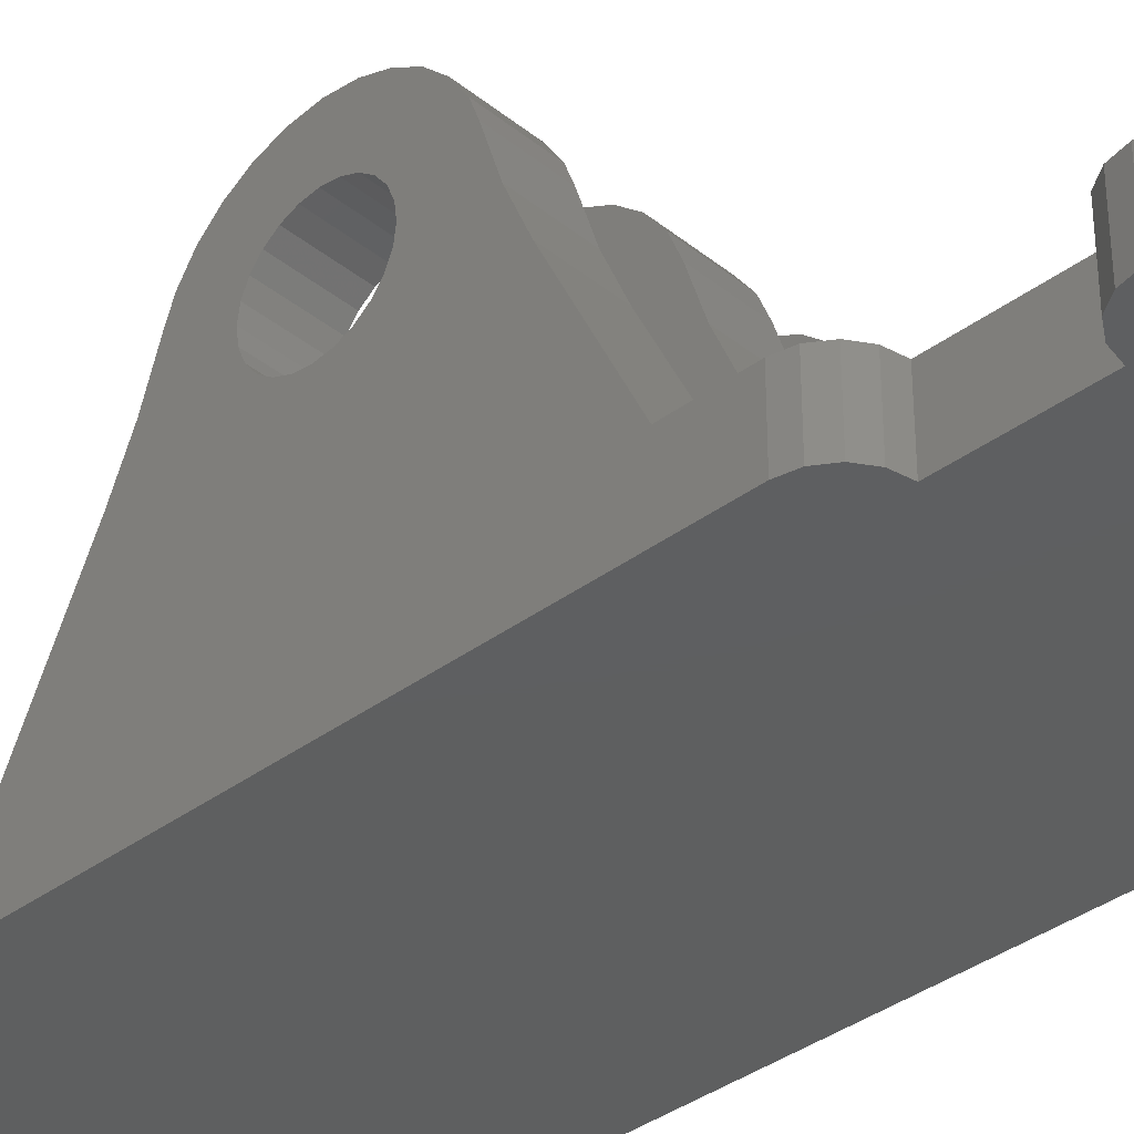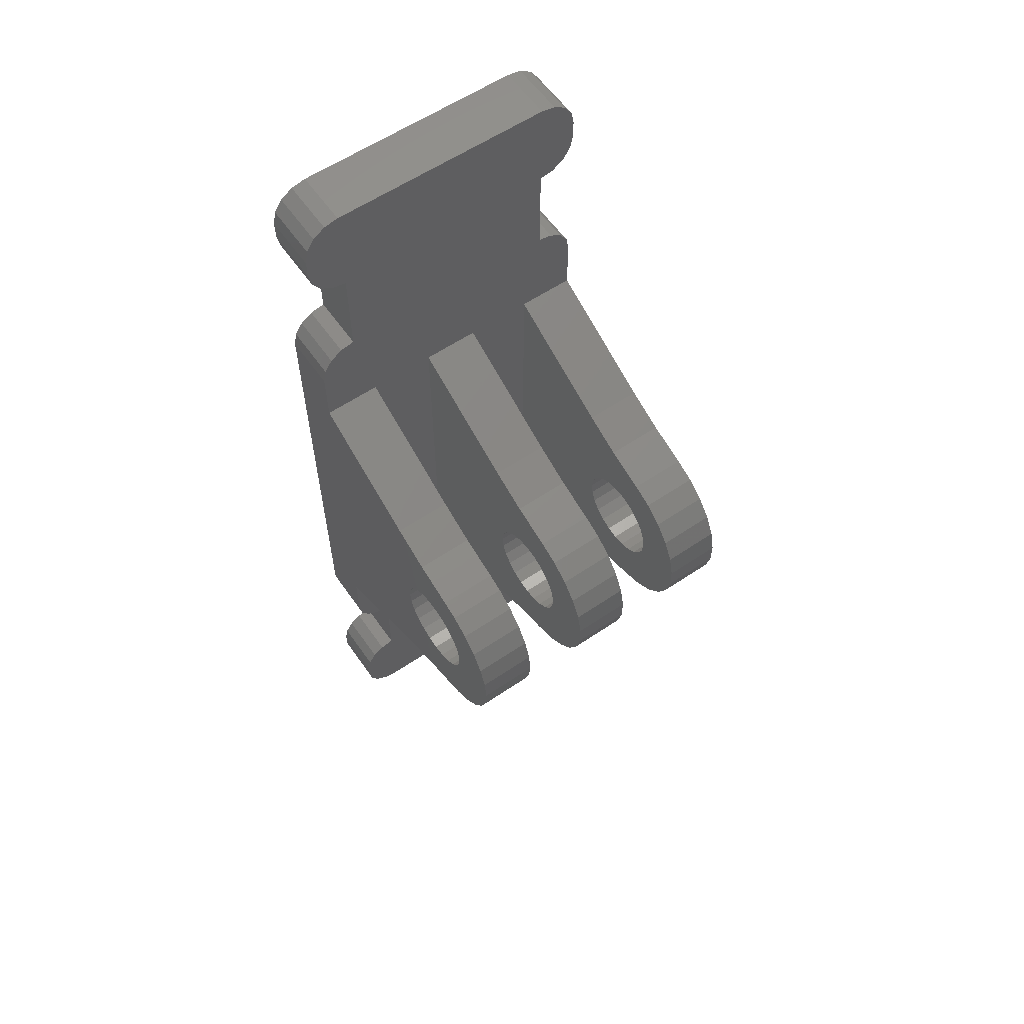
<metadata>
{"format":"stl","ext":"stl","renderer":"f3d","projection":"perspective","resolution":1024,"background":"white","views":[{"elev":-36.8,"azim":-46.1,"up":"+Z"},{"elev":59.3,"azim":-34.8,"up":"+Y"}]}
</metadata>
<code>
# stl→obj: 375 verts, 759 faces
v 1.5 10 3
v 1.5 -6.713 9.747
v 1.5 -10 3
v 1.5 -5.786 11.9
v 1.5 -1.275 10.54
v 1.5 -1.803 10.95
v 1.5 -5.066 14.13
v 1.5 -2.208 11.47
v 1.5 -4.6 15.28
v 1.5 -2.463 12.09
v 1.5 -3.876 16.29
v 1.5 -2.55 12.75
v 1.5 -2.935 17.1
v 1.5 -0.66 10.29
v 1.5 0 10.2
v 1.5 0.66 10.29
v 1.5 1.275 10.54
v 1.5 1.803 10.95
v 1.5 2.208 11.47
v 1.5 2.463 12.09
v 1.5 2.55 12.75
v 1.5 2.935 17.1
v 1.5 6.713 9.747
v 1.5 3.876 16.29
v 1.5 5.786 11.9
v 1.5 4.6 15.28
v 1.5 5.066 14.13
v 1.5 -2.463 13.41
v 1.5 -1.829 17.67
v 1.5 -2.208 14.03
v 1.5 -1.803 14.55
v 1.5 -0.6214 17.96
v 1.5 -1.275 14.96
v 1.5 -0.66 15.21
v 1.5 0 15.3
v 1.5 0.6214 17.96
v 1.5 0.66 15.21
v 1.5 1.829 17.67
v 1.5 1.275 14.96
v 1.5 1.803 14.55
v 1.5 2.208 14.03
v 1.5 2.463 13.41
v 8 23 3.525e-16
v 8 22 3
v 8 22 0
v 8 23 3
v -8 -22 3
v -8 -23 1.762e-15
v -8 -23 3
v -8 -22 1.586e-15
v -8 -2.55 12.75
v -5 -2.463 12.09
v -8 -2.463 12.09
v -5 -2.55 12.75
v -8 -2.463 13.41
v -5 -2.463 13.41
v -8 -2.208 14.03
v -5 -2.208 14.03
v -8 -1.803 14.55
v -5 -1.803 14.55
v -5 -1.275 14.96
v -8 -1.275 14.96
v -5 -0.66 15.21
v -8 -0.66 15.21
v -5 0 15.3
v -8 0 15.3
v -5 0.66 15.21
v -8 0.66 15.21
v -5 1.275 14.96
v -8 1.275 14.96
v -5 1.803 14.55
v -8 1.803 14.55
v -8 2.208 14.03
v -5 2.208 14.03
v -8 2.463 13.41
v -5 2.463 13.41
v -8 2.55 12.75
v -5 2.55 12.75
v -8 2.463 12.09
v -5 2.463 12.09
v -8 2.208 11.47
v -5 2.208 11.47
v -8 1.803 10.95
v -5 1.803 10.95
v -5 1.275 10.54
v -8 1.275 10.54
v -5 0.66 10.29
v -8 0.66 10.29
v -5 0 10.2
v -8 0 10.2
v -5 -0.66 10.29
v -8 -0.66 10.29
v -5 -1.275 10.54
v -8 -1.275 10.54
v -5 -1.803 10.95
v -8 -1.803 10.95
v -8 -2.208 11.47
v -5 -2.208 11.47
v -1.5 -2.55 12.75
v -1.5 -2.463 12.09
v -1.5 -2.463 13.41
v -1.5 -2.208 14.03
v -1.5 -1.803 14.55
v -1.5 -1.275 14.96
v -1.5 -0.66 15.21
v -1.5 0 15.3
v -1.5 0.66 15.21
v -1.5 1.275 14.96
v -1.5 1.803 14.55
v -1.5 2.208 14.03
v -1.5 2.463 13.41
v -1.5 2.55 12.75
v -1.5 2.463 12.09
v -1.5 2.208 11.47
v -1.5 1.803 10.95
v -1.5 1.275 10.54
v -1.5 0.66 10.29
v -1.5 0 10.2
v -1.5 -0.66 10.29
v -1.5 -1.275 10.54
v -1.5 -1.803 10.95
v -1.5 -2.208 11.47
v 5 -2.55 12.75
v 8 -2.463 12.09
v 5 -2.463 12.09
v 8 -2.55 12.75
v 5 -2.463 13.41
v 8 -2.463 13.41
v 5 -2.208 14.03
v 8 -2.208 14.03
v 5 -1.803 14.55
v 8 -1.803 14.55
v 8 -1.275 14.96
v 5 -1.275 14.96
v 8 -0.66 15.21
v 5 -0.66 15.21
v 8 0 15.3
v 5 0 15.3
v 8 0.66 15.21
v 5 0.66 15.21
v 8 1.275 14.96
v 5 1.275 14.96
v 8 1.803 14.55
v 5 1.803 14.55
v 5 2.208 14.03
v 8 2.208 14.03
v 5 2.463 13.41
v 8 2.463 13.41
v 5 2.55 12.75
v 8 2.55 12.75
v 5 2.463 12.09
v 8 2.463 12.09
v 5 2.208 11.47
v 8 2.208 11.47
v 5 1.803 10.95
v 8 1.803 10.95
v 8 1.275 10.54
v 5 1.275 10.54
v 8 0.66 10.29
v 5 0.66 10.29
v 8 0 10.2
v 5 0 10.2
v 8 -0.66 10.29
v 5 -0.66 10.29
v 8 -1.275 10.54
v 5 -1.275 10.54
v 8 -1.803 10.95
v 5 -1.803 10.95
v 5 -2.208 11.47
v 8 -2.208 11.47
v -8 4.73 15.03
v -5 5.066 14.13
v -8 5.066 14.13
v -5 4.73 15.03
v -8 4.105 16.02
v -5 4.105 16.02
v -8 3.273 16.85
v -5 3.273 16.85
v -5 2.278 17.48
v -8 2.278 17.48
v -5 1.168 17.87
v -8 1.168 17.87
v -5 0 18
v -8 0 18
v -5 -1.168 17.87
v -8 -1.168 17.87
v -5 -2.278 17.48
v -8 -2.278 17.48
v -5 -3.273 16.85
v -8 -3.273 16.85
v -8 -4.105 16.02
v -5 -4.105 16.02
v -8 -4.73 15.03
v -5 -4.73 15.03
v -1.5 4.6 15.28
v -1.5 5.066 14.13
v -1.5 3.876 16.29
v -1.5 2.935 17.1
v -1.5 1.829 17.67
v -1.5 0.6214 17.96
v -1.5 -0.6214 17.96
v -1.5 -1.829 17.67
v -1.5 -2.935 17.1
v -1.5 -3.876 16.29
v -1.5 -4.6 15.28
v -1.5 -5.066 14.13
v 5 4.6 15.28
v 8 5.066 14.13
v 5 5.066 14.13
v 8 4.6 15.28
v 5 3.876 16.29
v 8 3.876 16.29
v 8 2.935 17.1
v 5 2.935 17.1
v 8 1.829 17.67
v 5 1.829 17.67
v 8 0.6214 17.96
v 5 0.6214 17.96
v 8 -0.6214 17.96
v 5 -0.6214 17.96
v 8 -1.829 17.67
v 5 -1.829 17.67
v 8 -2.935 17.1
v 5 -2.935 17.1
v 8 -3.876 16.29
v 5 -3.876 16.29
v 5 -4.6 15.28
v 8 -4.6 15.28
v 5 -5.066 14.13
v 8 -5.066 14.13
v 5 6.713 9.747
v 8 10 3
v 5 10 3
v 8 6.713 9.747
v -1.5 6.713 9.747
v -1.5 10 3
v -8 6.713 9.747
v -5 10 3
v -8 10 3
v -5 6.713 9.747
v -5 -6.713 9.747
v -8 -10 3
v -5 -10 3
v -8 -6.713 9.747
v -1.5 -10 3
v -1.5 -6.713 9.747
v 8 -6.713 9.747
v 5 -10 3
v 8 -10 3
v 5 -6.713 9.747
v 5 -5.786 11.9
v 8 -5.786 11.9
v -1.5 -5.786 11.9
v -5 -5.786 11.9
v -8 -5.786 11.9
v 5 5.786 11.9
v 8 5.786 11.9
v -1.5 5.786 11.9
v -8 5.786 11.9
v -5 5.786 11.9
v -8 -5.066 14.13
v -5 -5.066 14.13
v -7.848 -21.23 1.586e-15
v -7.848 -23.77 1.762e-15
v -7.414 -20.59 1.586e-15
v -7.414 -24.41 1.762e-15
v -6.765 -20.15 1.586e-15
v -6.765 -24.85 1.762e-15
v -6 -20 1.79e-15
v -6 -25 1.762e-15
v -7.848 13.77 1.939e-15
v -8 -13 1.762e-15
v -8 13 1.939e-15
v -7.848 -13.77 1.762e-15
v -7.414 14.41 1.939e-15
v -7.414 -14.41 1.762e-15
v -6.765 14.85 1.939e-15
v -6.765 -14.85 1.762e-15
v -6 15 1.776e-15
v -6 -15 1.8e-15
v -8 23 1.762e-15
v -7.848 21.23 1.762e-15
v -8 22 1.762e-15
v -7.848 23.77 1.762e-15
v -7.414 24.41 1.762e-15
v -7.414 20.59 1.762e-15
v -6.765 20.15 1.762e-15
v -6.765 24.85 1.762e-15
v -6 25 1.762e-15
v -6 20 1.795e-15
v 6 25 3.525e-16
v 6 20 0
v 6.765 20.15 0
v 6.765 24.85 3.525e-16
v 7.414 24.41 3.525e-16
v 7.414 20.59 0
v 7.848 23.77 3.525e-16
v 7.848 21.23 0
v 6.765 14.85 0
v 6 -15 0
v 6 15 0
v 6.765 -14.85 0
v 7.414 14.41 0
v 7.414 -14.41 0
v 7.848 13.77 0
v 7.848 -13.77 0
v 8 13 0
v 8 -13 0
v 6 -20 0
v 6 -25 1.41e-15
v 6.802 -20 3.525e-16
v 6.765 -24.85 1.41e-15
v 7.414 -24.41 1.41e-15
v 7.375 -20.25 3.525e-16
v 7.835 -20.8 3.525e-16
v 7.848 -23.77 1.41e-15
v 8 -21.5 3.525e-16
v 8 -23 1.41e-15
v 6 -25 3
v -6 -25 3
v 8 -23 3
v 8 -21.5 3
v 6 -20 3
v 6 -15 3
v 6.802 -20 3
v -8 -13 3
v -8 13 3
v -6 -15 3
v -6 -20 3
v -6.765 -24.85 3
v -7.414 -24.41 3
v -7.848 -23.77 3
v 7.848 -23.77 3
v 7.414 -24.41 3
v 6.765 -24.85 3
v -7.848 -21.23 3
v -7.414 -20.59 3
v -6.765 -20.15 3
v 6.717 -19.96 3
v 7.375 -20.25 3
v 7.835 -20.8 3
v 7.848 -13.77 3
v 8 -13 3
v 7.414 -14.41 3
v 6.765 -14.85 3
v -6.765 -14.85 3
v -7.414 -14.41 3
v -7.848 -13.77 3
v 6 25 3
v -6 25 3
v 8 13 3
v 6 15 3
v 6 20 3
v -8 23 3
v -8 22 3
v -6 20 3
v -6 15 3
v -7.848 13.77 3
v -7.414 14.41 3
v -6.765 14.85 3
v 6.765 14.85 3
v 7.414 14.41 3
v 7.848 13.77 3
v -7.848 21.23 3
v -7.848 23.77 3
v -7.414 20.59 3
v -7.414 24.41 3
v -6.765 20.15 3
v -6.765 24.85 3
v 6.765 20.15 3
v 6.765 24.85 3
v 7.414 20.59 3
v 7.414 24.41 3
v 7.848 21.23 3
v 7.848 23.77 3
f 1 2 3
f 2 1 4
f 4 1 5
f 4 5 6
f 4 6 7
f 7 6 8
f 7 8 9
f 9 8 10
f 9 10 11
f 11 10 12
f 11 12 13
f 5 1 14
f 14 1 15
f 15 1 16
f 16 1 17
f 17 1 18
f 18 1 19
f 19 1 20
f 20 1 21
f 21 1 22
f 22 1 23
f 22 23 24
f 24 23 25
f 24 25 26
f 26 25 27
f 13 28 29
f 28 13 12
f 29 28 30
f 29 30 31
f 29 31 32
f 32 31 33
f 32 33 34
f 32 34 35
f 32 35 36
f 36 35 37
f 36 37 38
f 38 37 39
f 38 39 40
f 38 40 41
f 38 41 22
f 22 41 42
f 22 42 21
f 43 44 45
f 44 43 46
f 47 48 49
f 48 47 50
f 51 52 53
f 52 51 54
f 55 54 51
f 54 55 56
f 57 56 55
f 56 57 58
f 59 58 57
f 58 59 60
f 61 59 62
f 59 61 60
f 63 62 64
f 62 63 61
f 65 64 66
f 64 65 63
f 67 66 68
f 66 67 65
f 69 68 70
f 68 69 67
f 71 70 72
f 70 71 69
f 71 73 74
f 73 71 72
f 74 75 76
f 75 74 73
f 76 77 78
f 77 76 75
f 78 79 80
f 79 78 77
f 80 81 82
f 81 80 79
f 82 83 84
f 83 82 81
f 85 83 86
f 83 85 84
f 87 86 88
f 86 87 85
f 89 88 90
f 88 89 87
f 91 90 92
f 90 91 89
f 93 92 94
f 92 93 91
f 95 94 96
f 94 95 93
f 97 95 96
f 95 97 98
f 53 98 97
f 98 53 52
f 99 10 100
f 10 99 12
f 101 12 99
f 12 101 28
f 102 28 101
f 28 102 30
f 103 30 102
f 30 103 31
f 33 103 104
f 103 33 31
f 34 104 105
f 104 34 33
f 35 105 106
f 105 35 34
f 37 106 107
f 106 37 35
f 39 107 108
f 107 39 37
f 40 108 109
f 108 40 39
f 40 110 41
f 110 40 109
f 41 111 42
f 111 41 110
f 42 112 21
f 112 42 111
f 21 113 20
f 113 21 112
f 20 114 19
f 114 20 113
f 19 115 18
f 115 19 114
f 17 115 116
f 115 17 18
f 16 116 117
f 116 16 17
f 15 117 118
f 117 15 16
f 14 118 119
f 118 14 15
f 5 119 120
f 119 5 14
f 6 120 121
f 120 6 5
f 122 6 121
f 6 122 8
f 100 8 122
f 8 100 10
f 123 124 125
f 124 123 126
f 127 126 123
f 126 127 128
f 129 128 127
f 128 129 130
f 131 130 129
f 130 131 132
f 133 131 134
f 131 133 132
f 135 134 136
f 134 135 133
f 137 136 138
f 136 137 135
f 139 138 140
f 138 139 137
f 141 140 142
f 140 141 139
f 143 142 144
f 142 143 141
f 143 145 146
f 145 143 144
f 146 147 148
f 147 146 145
f 148 149 150
f 149 148 147
f 150 151 152
f 151 150 149
f 152 153 154
f 153 152 151
f 154 155 156
f 155 154 153
f 157 155 158
f 155 157 156
f 159 158 160
f 158 159 157
f 161 160 162
f 160 161 159
f 163 162 164
f 162 163 161
f 165 164 166
f 164 165 163
f 167 166 168
f 166 167 165
f 169 167 168
f 167 169 170
f 125 170 169
f 170 125 124
f 171 172 173
f 172 171 174
f 175 174 171
f 174 175 176
f 177 176 175
f 176 177 178
f 179 177 180
f 177 179 178
f 181 180 182
f 180 181 179
f 183 182 184
f 182 183 181
f 185 184 186
f 184 185 183
f 187 186 188
f 186 187 185
f 189 188 190
f 188 189 187
f 189 191 192
f 191 189 190
f 192 193 194
f 193 192 191
f 195 27 196
f 27 195 26
f 197 26 195
f 26 197 24
f 22 197 198
f 197 22 24
f 38 198 199
f 198 38 22
f 36 199 200
f 199 36 38
f 32 200 201
f 200 32 36
f 29 201 202
f 201 29 32
f 13 202 203
f 202 13 29
f 11 203 204
f 203 11 13
f 11 205 9
f 205 11 204
f 9 206 7
f 206 9 205
f 207 208 209
f 208 207 210
f 211 210 207
f 210 211 212
f 213 211 214
f 211 213 212
f 215 214 216
f 214 215 213
f 217 216 218
f 216 217 215
f 219 218 220
f 218 219 217
f 221 220 222
f 220 221 219
f 223 222 224
f 222 223 221
f 225 224 226
f 224 225 223
f 225 227 228
f 227 225 226
f 228 229 230
f 229 228 227
f 231 232 233
f 232 231 234
f 235 1 236
f 1 235 23
f 237 238 239
f 238 237 240
f 241 242 243
f 242 241 244
f 2 245 3
f 245 2 246
f 247 248 249
f 248 247 250
f 230 251 252
f 251 230 229
f 252 250 247
f 250 252 251
f 7 253 4
f 253 7 206
f 4 246 2
f 246 4 253
f 254 244 241
f 244 254 255
f 256 234 231
f 234 256 257
f 209 257 256
f 257 209 208
f 258 23 235
f 23 258 25
f 196 25 258
f 25 196 27
f 259 240 237
f 240 259 260
f 194 261 262
f 261 194 193
f 262 255 254
f 255 262 261
f 173 260 259
f 260 173 172
f 203 101 99
f 101 203 202
f 101 202 102
f 102 202 103
f 103 202 201
f 103 201 104
f 104 201 105
f 105 201 106
f 106 201 200
f 106 200 107
f 107 200 199
f 107 199 108
f 108 199 109
f 109 199 110
f 110 199 198
f 110 198 111
f 111 198 112
f 246 236 245
f 236 246 253
f 236 253 120
f 120 253 121
f 121 253 206
f 121 206 122
f 122 206 205
f 122 205 100
f 100 205 204
f 100 204 99
f 99 204 203
f 236 120 119
f 236 119 118
f 236 118 117
f 236 117 116
f 236 116 115
f 236 115 114
f 236 114 113
f 236 113 112
f 236 112 198
f 236 198 235
f 235 198 197
f 235 197 258
f 258 197 195
f 258 195 196
f 3 236 245
f 236 3 1
f 238 241 243
f 241 238 254
f 254 238 93
f 254 93 95
f 254 95 262
f 262 95 98
f 262 98 194
f 194 98 192
f 192 98 52
f 192 52 189
f 189 52 54
f 93 238 91
f 91 238 89
f 89 238 87
f 87 238 85
f 85 238 84
f 84 238 82
f 82 238 80
f 80 238 78
f 78 238 240
f 78 240 178
f 178 240 260
f 178 260 176
f 176 260 174
f 174 260 172
f 54 187 189
f 187 54 56
f 187 56 58
f 187 58 185
f 185 58 60
f 185 60 61
f 185 61 63
f 185 63 183
f 183 63 65
f 183 65 67
f 183 67 181
f 181 67 69
f 181 69 179
f 179 69 71
f 179 71 74
f 179 74 76
f 179 76 178
f 178 76 78
f 224 127 123
f 127 224 222
f 127 222 129
f 129 222 131
f 131 222 220
f 131 220 134
f 134 220 136
f 136 220 138
f 138 220 218
f 138 218 140
f 140 218 216
f 140 216 142
f 142 216 144
f 144 216 145
f 145 216 214
f 145 214 147
f 147 214 149
f 250 233 248
f 233 250 251
f 233 251 166
f 166 251 168
f 168 251 229
f 168 229 169
f 169 229 227
f 169 227 125
f 125 227 226
f 125 226 123
f 123 226 224
f 233 166 164
f 233 164 162
f 233 162 160
f 233 160 158
f 233 158 155
f 233 155 153
f 233 153 151
f 233 151 149
f 233 149 214
f 233 214 231
f 231 214 211
f 231 211 256
f 256 211 207
f 256 207 209
f 263 48 50
f 48 263 264
f 264 263 265
f 264 265 266
f 266 265 267
f 266 267 268
f 268 267 269
f 268 269 270
f 271 272 273
f 272 271 274
f 274 271 275
f 274 275 276
f 276 275 277
f 276 277 278
f 278 277 279
f 278 279 280
f 281 282 283
f 282 281 284
f 282 284 285
f 282 285 286
f 286 285 287
f 287 285 288
f 287 288 289
f 287 289 290
f 290 289 291
f 290 291 279
f 279 291 280
f 280 291 269
f 269 291 270
f 270 291 292
f 292 291 293
f 293 291 294
f 293 294 295
f 293 295 296
f 296 295 297
f 296 297 298
f 298 297 43
f 298 43 45
f 299 300 301
f 300 299 302
f 302 299 303
f 302 303 304
f 304 303 305
f 304 305 306
f 306 305 307
f 306 307 308
f 270 309 310
f 309 270 292
f 309 292 301
f 309 301 300
f 310 309 311
f 310 311 312
f 312 311 313
f 313 311 314
f 313 314 315
f 313 315 316
f 316 315 317
f 316 317 318
f 319 270 310
f 270 319 320
f 317 321 318
f 321 317 322
f 300 323 309
f 323 300 324
f 323 311 309
f 311 323 325
f 188 51 190
f 51 188 55
f 55 188 57
f 57 188 186
f 57 186 59
f 59 186 62
f 62 186 64
f 64 186 184
f 64 184 66
f 66 184 182
f 66 182 68
f 68 182 70
f 70 182 180
f 70 180 72
f 72 180 73
f 73 180 75
f 75 180 177
f 75 177 77
f 242 272 326
f 272 242 273
f 273 242 244
f 273 244 255
f 273 255 94
f 94 255 96
f 96 255 261
f 96 261 97
f 97 261 193
f 97 193 191
f 97 191 53
f 53 191 190
f 53 190 51
f 273 94 92
f 273 92 90
f 273 90 88
f 273 88 86
f 273 86 83
f 273 83 239
f 239 83 81
f 239 81 79
f 239 79 77
f 239 77 237
f 237 77 177
f 237 177 259
f 259 177 175
f 259 175 171
f 259 171 173
f 273 239 327
f 328 269 329
f 269 328 280
f 320 268 270
f 268 320 330
f 330 266 268
f 266 330 331
f 332 266 331
f 266 332 264
f 49 264 332
f 264 49 48
f 318 333 316
f 333 318 321
f 316 334 313
f 334 316 333
f 334 312 313
f 312 334 335
f 335 310 312
f 310 335 319
f 336 50 47
f 50 336 263
f 337 263 336
f 263 337 265
f 337 267 265
f 267 337 338
f 338 269 267
f 269 338 329
f 325 339 323
f 325 314 311
f 314 325 340
f 314 341 315
f 341 314 340
f 315 322 317
f 322 315 341
f 308 342 306
f 342 308 343
f 306 344 304
f 344 306 342
f 344 302 304
f 302 344 345
f 345 300 302
f 300 345 324
f 280 346 278
f 346 280 328
f 346 276 278
f 276 346 347
f 348 276 347
f 276 348 274
f 326 274 348
f 274 326 272
f 289 349 291
f 349 289 350
f 307 343 308
f 343 307 249
f 249 307 247
f 247 307 252
f 252 307 165
f 252 165 167
f 252 167 230
f 230 167 170
f 230 170 228
f 228 170 124
f 228 124 225
f 225 124 126
f 225 126 223
f 165 307 163
f 163 307 161
f 161 307 159
f 159 307 157
f 157 307 156
f 156 307 232
f 156 232 154
f 154 232 152
f 152 232 150
f 150 232 213
f 213 232 234
f 213 234 212
f 212 234 257
f 212 257 210
f 210 257 208
f 232 307 351
f 223 128 221
f 128 223 126
f 221 128 130
f 221 130 132
f 221 132 219
f 219 132 133
f 219 133 135
f 219 135 137
f 219 137 217
f 217 137 139
f 217 139 215
f 215 139 141
f 215 141 143
f 215 143 146
f 215 146 213
f 213 146 148
f 213 148 150
f 292 352 301
f 352 292 353
f 354 283 355
f 283 354 281
f 356 279 357
f 279 356 290
f 238 327 239
f 327 238 358
f 358 238 359
f 359 238 360
f 360 238 357
f 357 238 356
f 232 352 233
f 352 232 361
f 361 232 362
f 362 232 363
f 363 232 351
f 364 354 355
f 354 364 365
f 365 364 366
f 365 366 367
f 367 366 368
f 367 368 369
f 369 368 356
f 369 356 350
f 350 356 349
f 349 356 238
f 349 238 236
f 236 238 245
f 349 236 1
f 349 1 233
f 233 1 248
f 349 233 353
f 353 233 352
f 349 353 370
f 349 370 371
f 371 370 372
f 371 372 373
f 373 372 374
f 373 374 375
f 375 374 44
f 375 44 46
f 348 242 326
f 242 348 243
f 243 348 347
f 243 347 346
f 243 346 328
f 332 47 49
f 47 332 336
f 336 332 337
f 337 332 331
f 337 331 330
f 337 330 338
f 338 330 320
f 338 320 329
f 329 320 319
f 329 319 328
f 328 319 243
f 243 319 245
f 243 245 238
f 245 319 3
f 3 319 1
f 1 319 248
f 248 319 323
f 323 319 325
f 325 319 335
f 325 335 334
f 325 334 340
f 340 334 341
f 341 334 333
f 341 333 322
f 322 333 321
f 248 324 249
f 324 248 323
f 249 324 345
f 249 345 344
f 249 344 342
f 249 342 343
f 352 299 301
f 299 352 361
f 361 303 299
f 303 361 362
f 303 363 305
f 363 303 362
f 305 351 307
f 351 305 363
f 358 273 327
f 273 358 271
f 359 271 358
f 271 359 275
f 359 277 275
f 277 359 360
f 277 357 279
f 357 277 360
f 290 368 287
f 368 290 356
f 368 286 287
f 286 368 366
f 364 286 366
f 286 364 282
f 355 282 364
f 282 355 283
f 365 281 354
f 281 365 284
f 367 284 365
f 284 367 285
f 367 288 285
f 288 367 369
f 369 289 288
f 289 369 350
f 45 374 298
f 374 45 44
f 298 372 296
f 372 298 374
f 372 293 296
f 293 372 370
f 370 292 293
f 292 370 353
f 349 294 291
f 294 349 371
f 371 295 294
f 295 371 373
f 295 375 297
f 375 295 373
f 297 46 43
f 46 297 375

</code>
